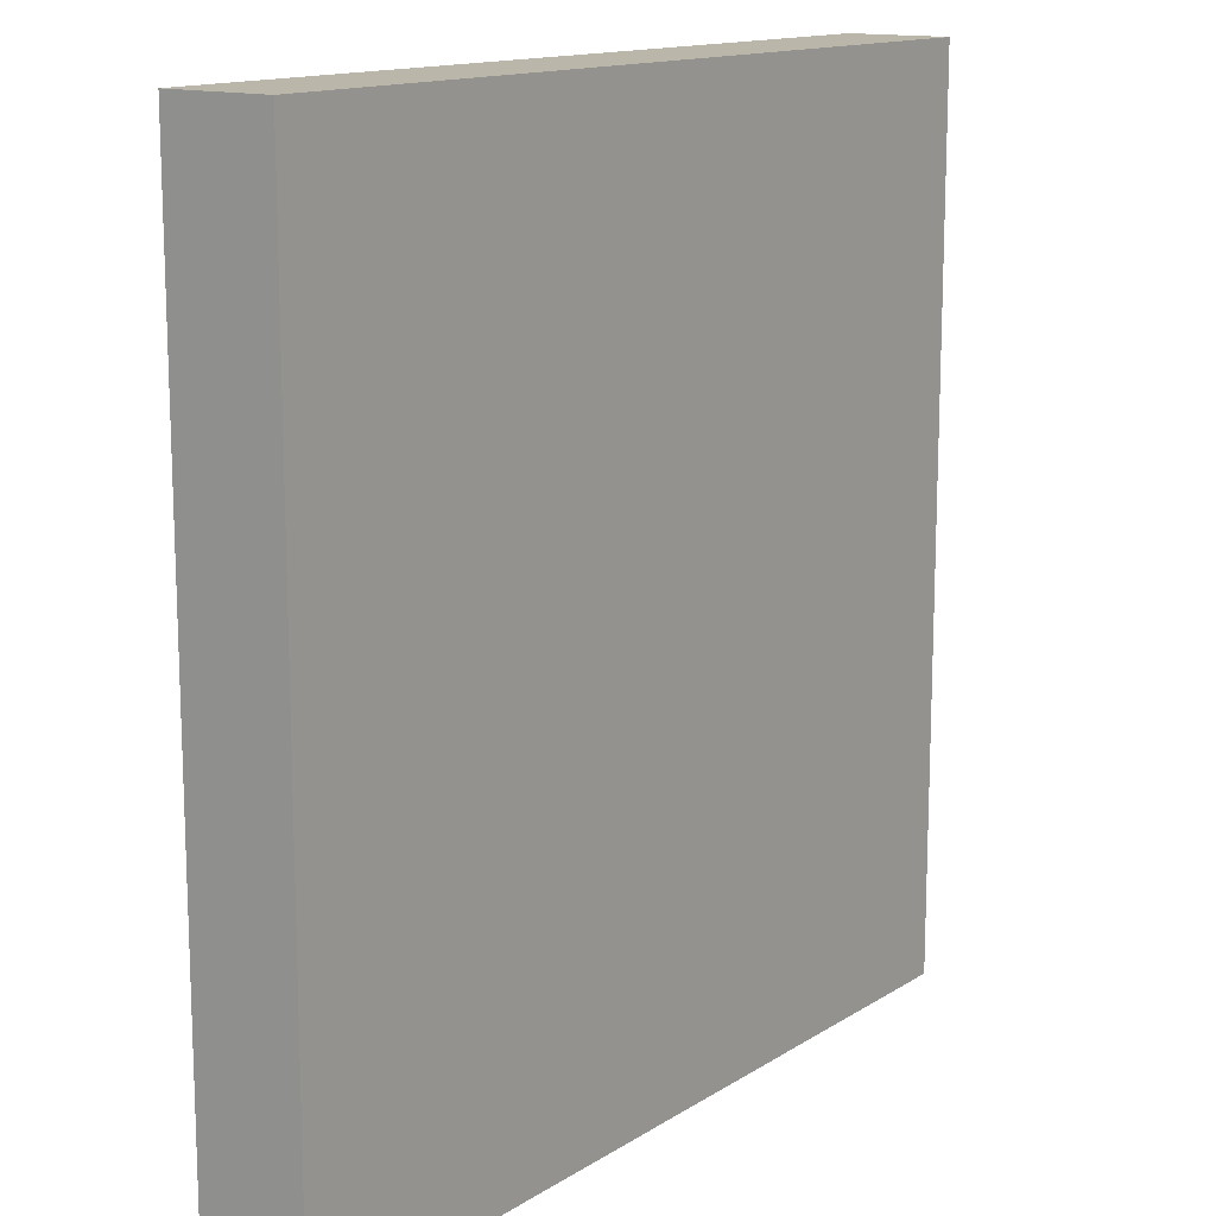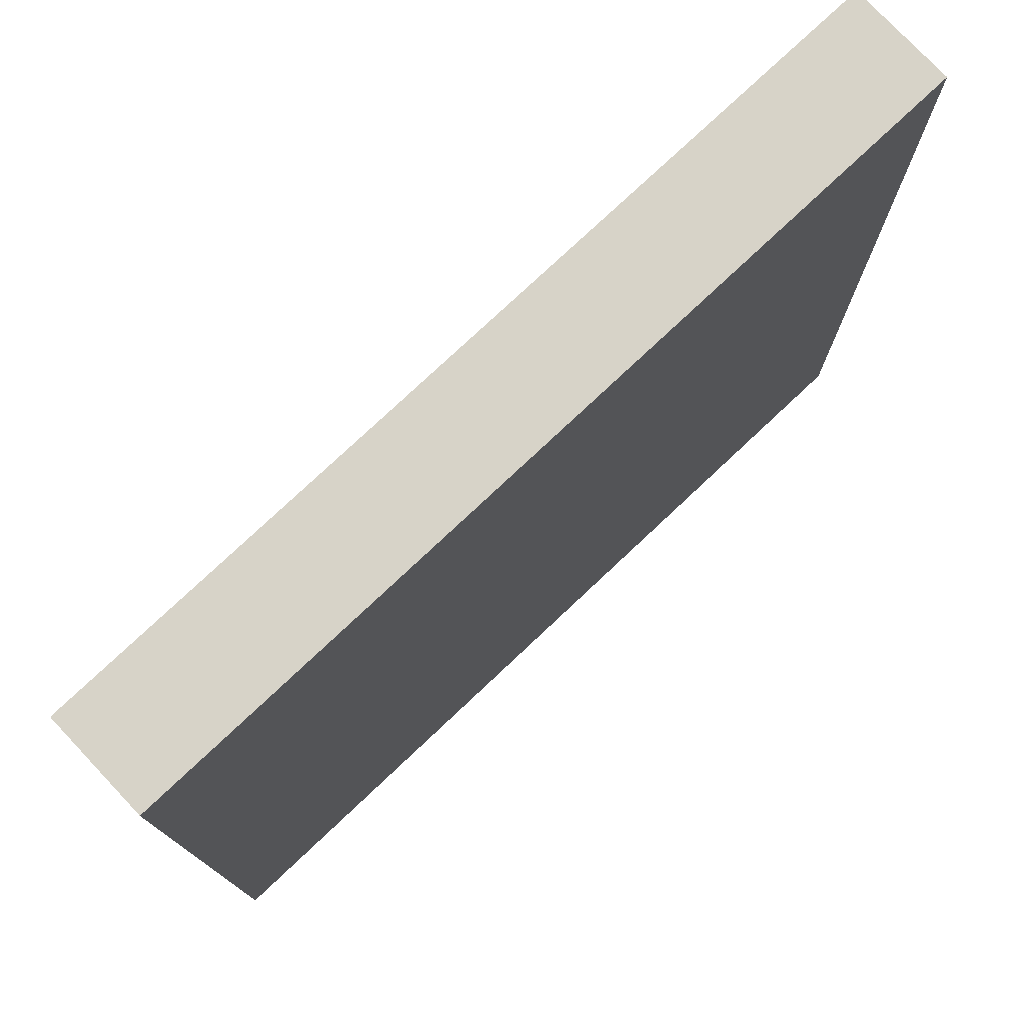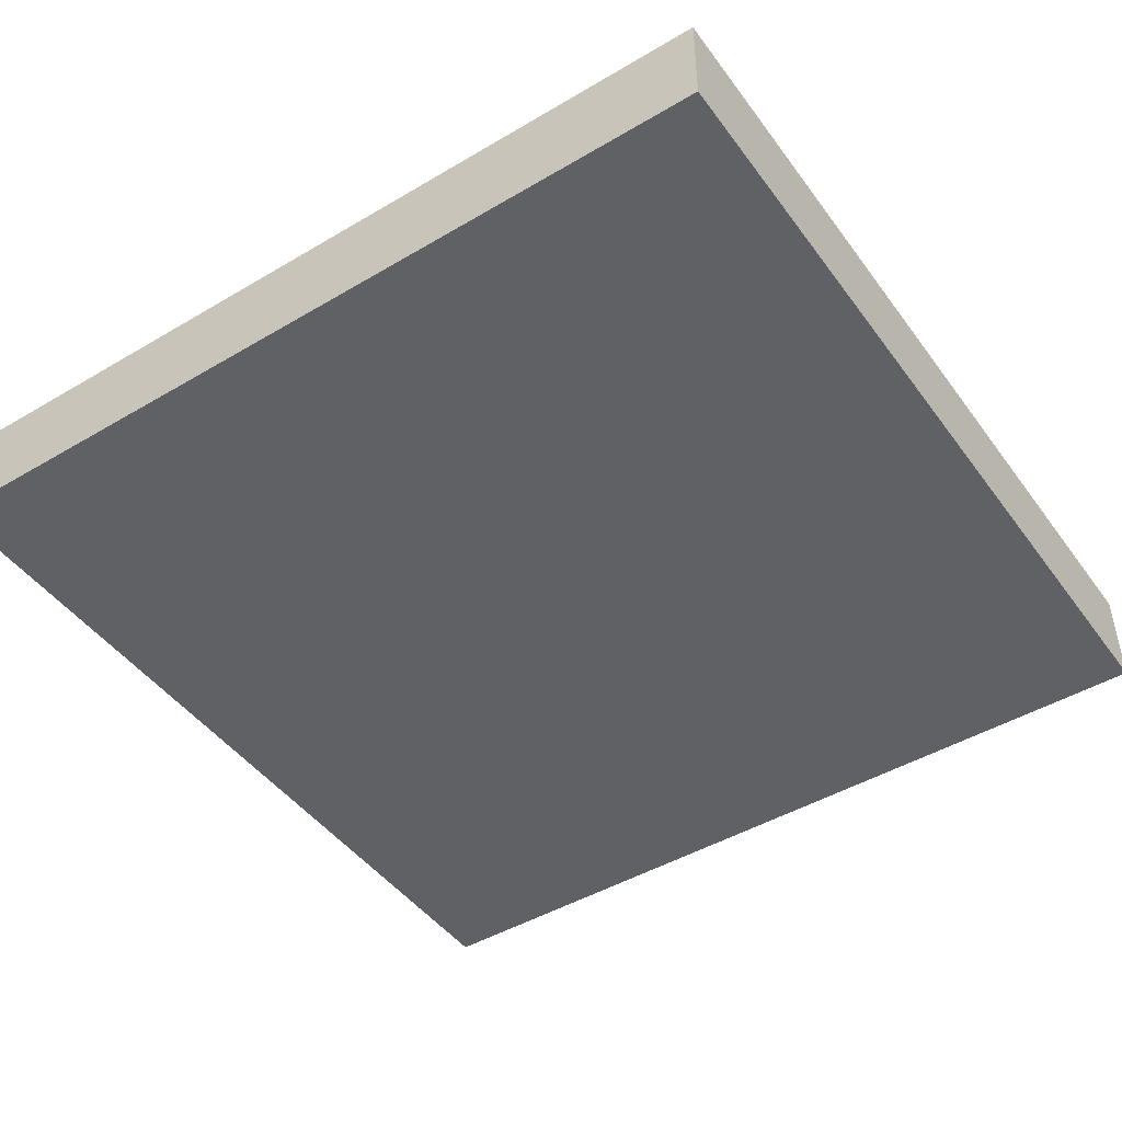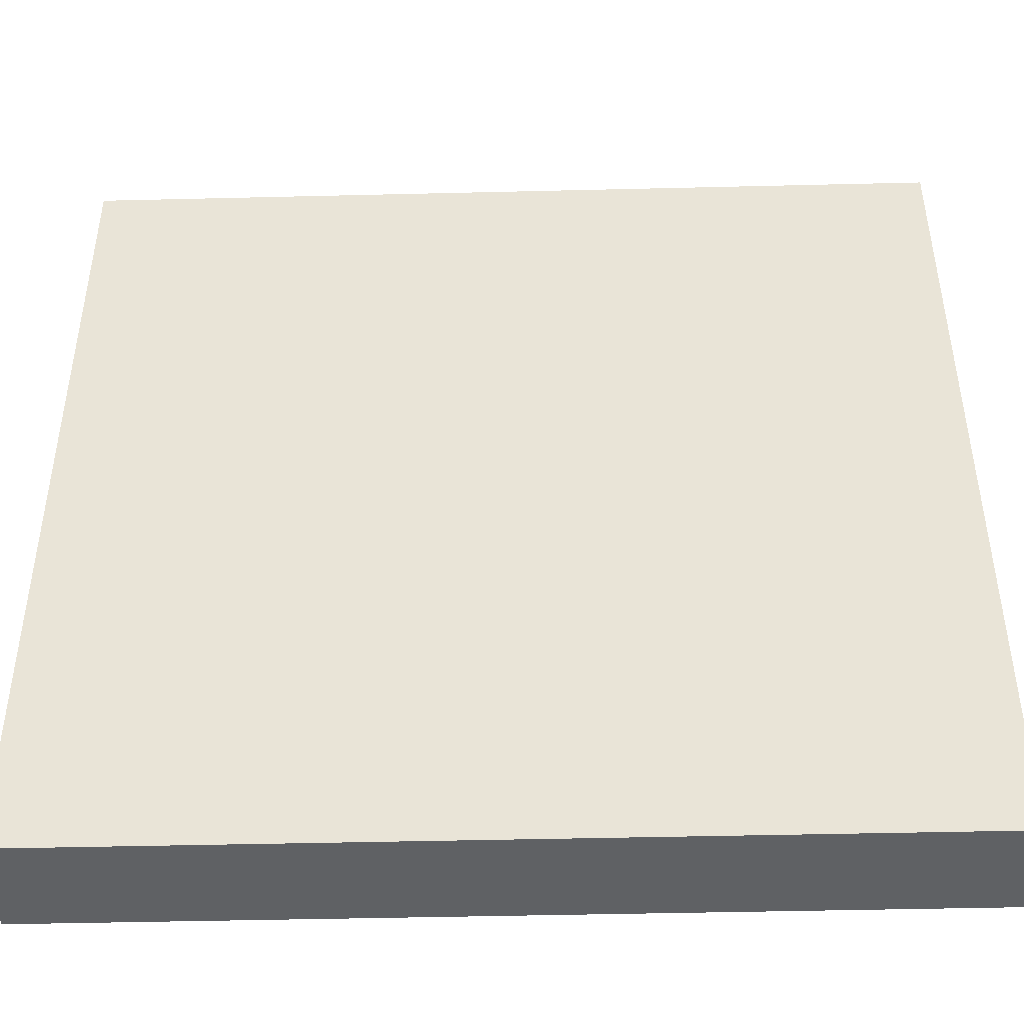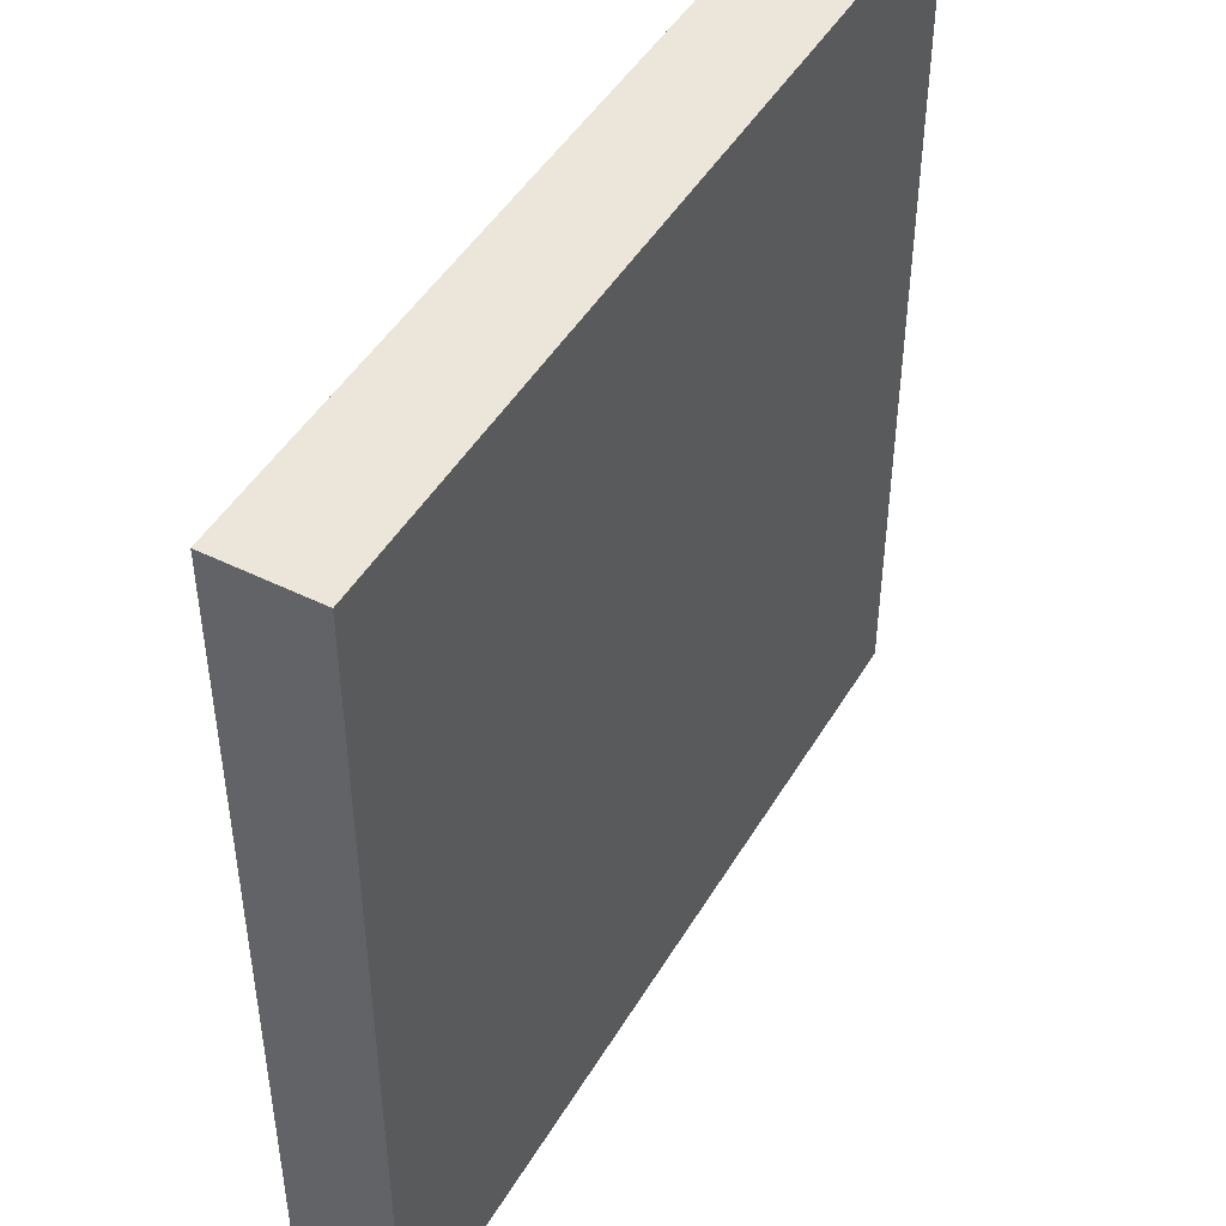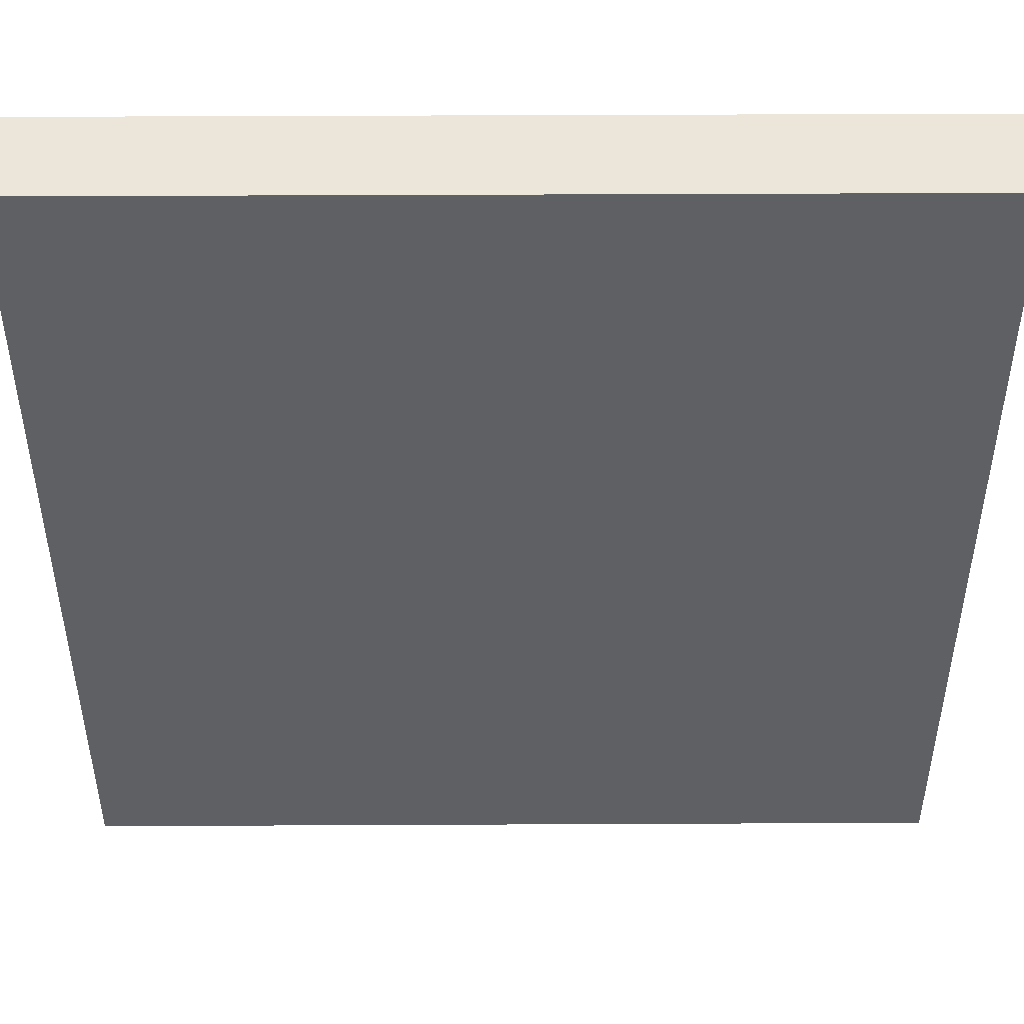
<metadata>
{"format":"obj","ext":"obj","renderer":"f3d","projection":"perspective","resolution":1024,"background":"white","views":[{"elev":13.9,"azim":-53.8,"up":"+Z"},{"elev":77.0,"azim":136.7,"up":"+Z"},{"elev":-46.0,"azim":-145.9,"up":"+Y"},{"elev":-45.6,"azim":1.6,"up":"+Z"},{"elev":46.8,"azim":119.3,"up":"+Z"},{"elev":47.1,"azim":179.7,"up":"+Z"}]}
</metadata>
<code>
v -0.1099 0 0.1099
v 0.1099 0 0.1099
v -0.1099 0.02613 0.1099
v 0.1099 0.02613 0.1099
v -0.1099 0.02613 -0.1099
v 0.1099 0.02613 -0.1099
v -0.1099 0 -0.1099
v 0.1099 0 -0.1099
v -0.0892 0.02613 0.0892
v 0.0892 0.02613 0.0892
v 0.0892 0.02613 -0.0892
v -0.0892 0.02613 -0.0892
v -0.0892 0 -0.0892
v 0.0892 0 -0.0892
v 0.0892 0 0.0892
v -0.0892 0 0.0892
v -0.0892 0.02613 0
v 0.0892 0.02613 0
v 0 0.02613 -0.0892
v 0 0.02613 0
v 0 0.02613 0.0892
v 0 0 0.0892
v 0 0 -0.0892
v 0.0892 0 0
v 0 0 0
v -0.0892 0 0
v -0.07829 0.02613 -0.01091
v -0.01091 0.02613 -0.01091
v -0.01091 0.02613 -0.07829
v -0.07829 0.02613 -0.07829
v 0.01139 0.02613 -0.07781
v 0.01139 0.02613 -0.01139
v 0.07781 0.02613 -0.01139
v 0.07781 0.02613 -0.07781
v 0.008989 0.02613 0.008989
v 0.008989 0.02613 0.08021
v 0.08021 0.02613 0.08021
v 0.08021 0.02613 0.008989
v -0.07918 0.02613 0.07918
v -0.01002 0.02613 0.07918
v -0.01002 0.02613 0.01002
v -0.07918 0.02613 0.01002
v -0.008759 0 0.008762
v -0.08044 0 0.008762
v -0.008759 0 0.08044
v -0.08044 0 0.08044
v 0.008215 0 0.08099
v 0.008215 0 0.008216
v 0.08099 0 0.008216
v 0.08099 0 0.08099
v -0.08028 0 -0.08028
v -0.008919 0 -0.08028
v -0.008919 0 -0.008919
v -0.08028 0 -0.008919
v 0.08087 0 -0.008333
v 0.008332 0 -0.008333
v 0.008332 0 -0.08087
v 0.08087 0 -0.08087
f 1 2 4 3
f 31 32 33 34
f 5 6 8 7
f 55 56 57 58
f 2 8 6 4
f 7 1 3 5
f 3 4 10 21 9
f 4 6 11 18 10
f 6 5 12 19 11
f 5 3 9 17 12
f 7 8 14 23 13
f 8 2 15 24 14
f 2 1 16 22 15
f 1 7 13 26 16
f 35 36 37 38
f 27 28 29 30
f 39 40 41 42
f 51 52 53 54
f 47 48 49 50
f 44 43 45 46
f 17 20 28 27
f 20 19 29 28
f 19 12 30 29
f 12 17 27 30
f 19 20 32 31
f 20 18 33 32
f 18 11 34 33
f 11 19 31 34
f 20 21 36 35
f 21 10 37 36
f 10 18 38 37
f 18 20 35 38
f 9 21 40 39
f 21 20 41 40
f 20 17 42 41
f 17 9 39 42
f 26 25 43 44
f 25 22 45 43
f 22 16 46 45
f 16 26 44 46
f 22 25 48 47
f 25 24 49 48
f 24 15 50 49
f 15 22 47 50
f 13 23 52 51
f 23 25 53 52
f 25 26 54 53
f 26 13 51 54
f 24 25 56 55
f 25 23 57 56
f 23 14 58 57
f 14 24 55 58

</code>
